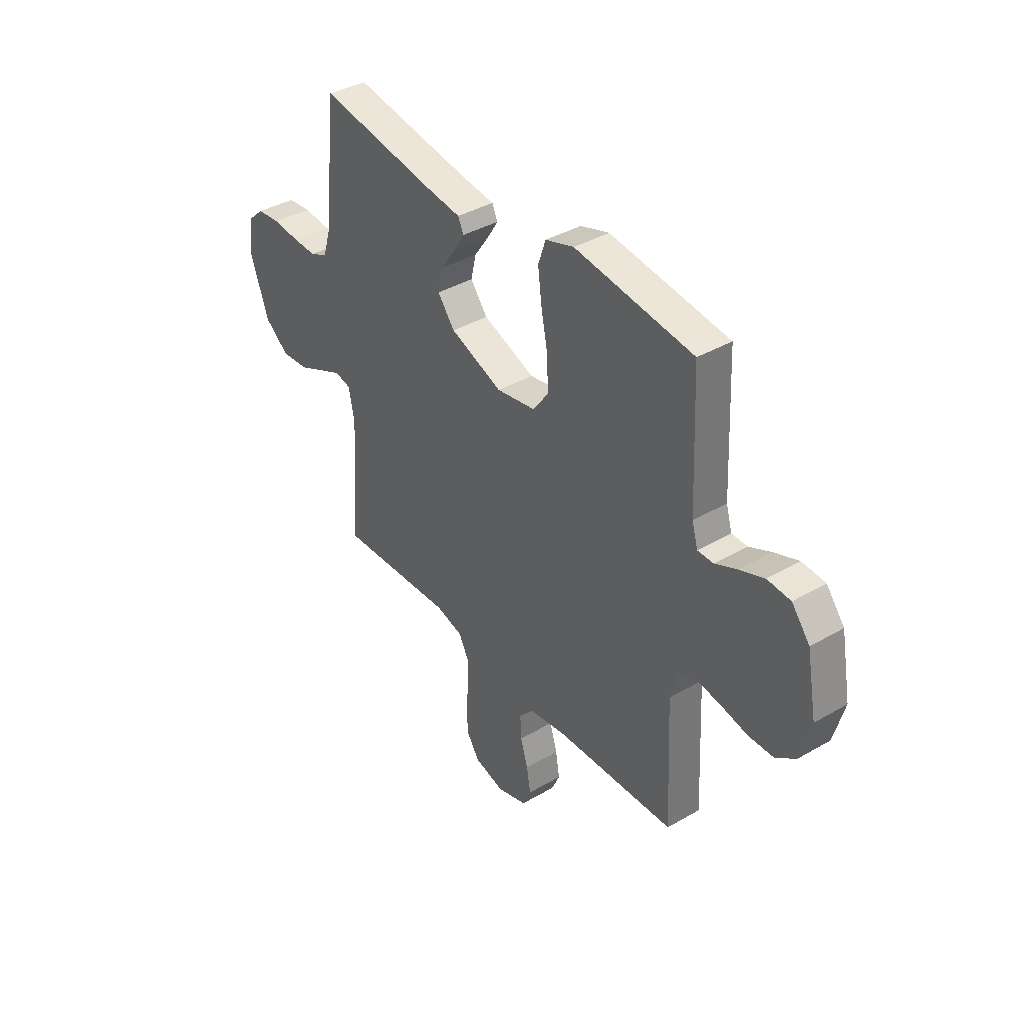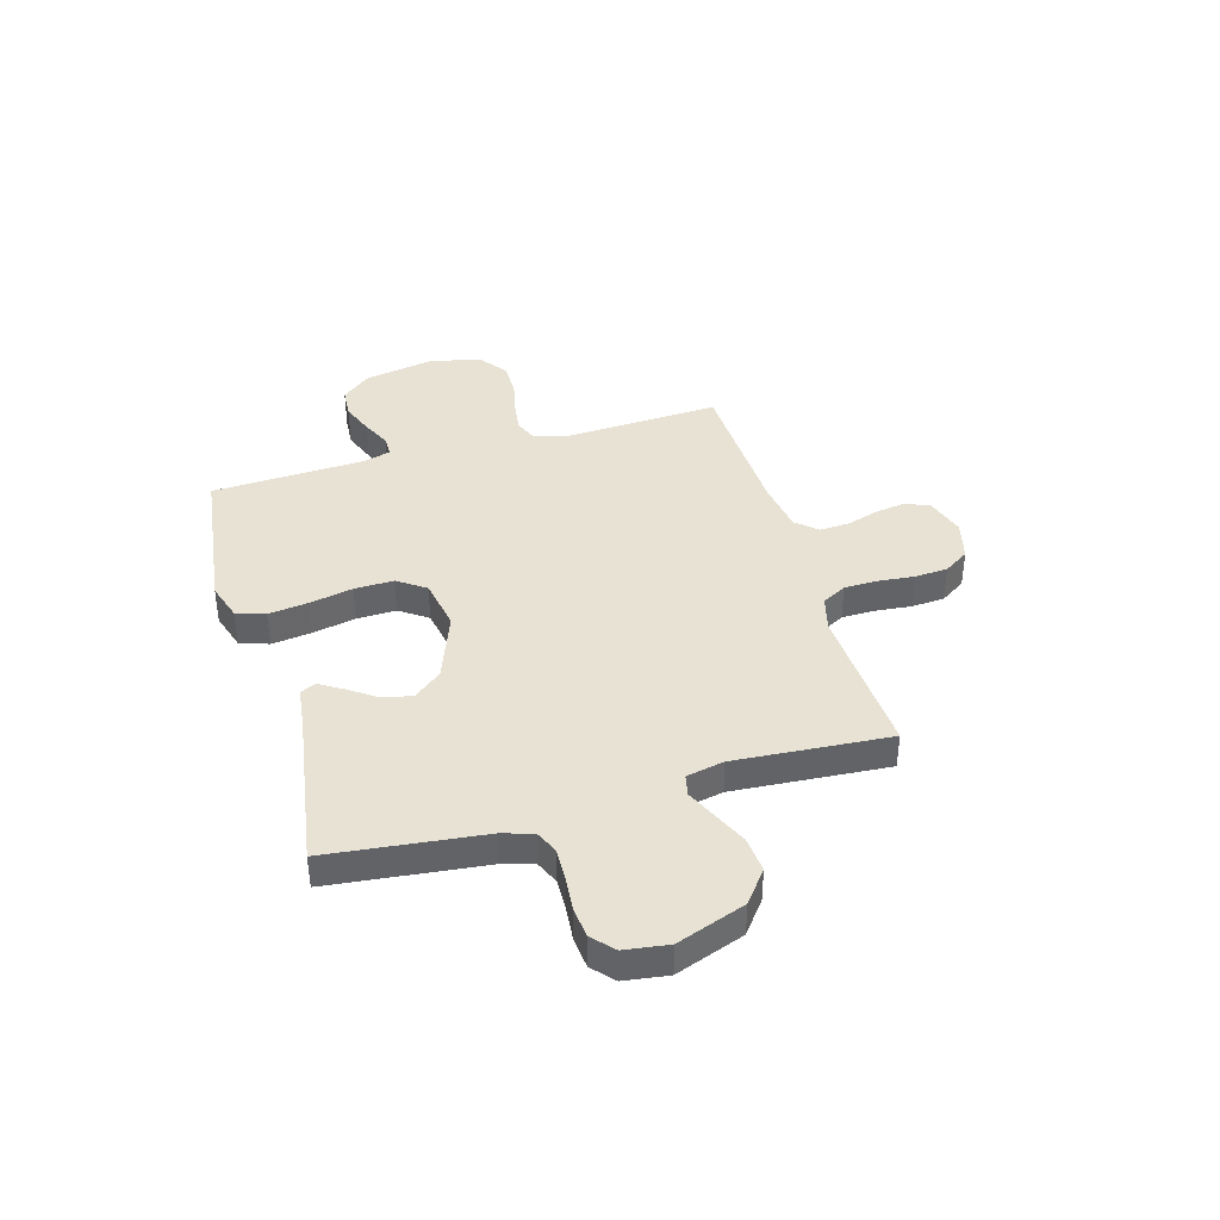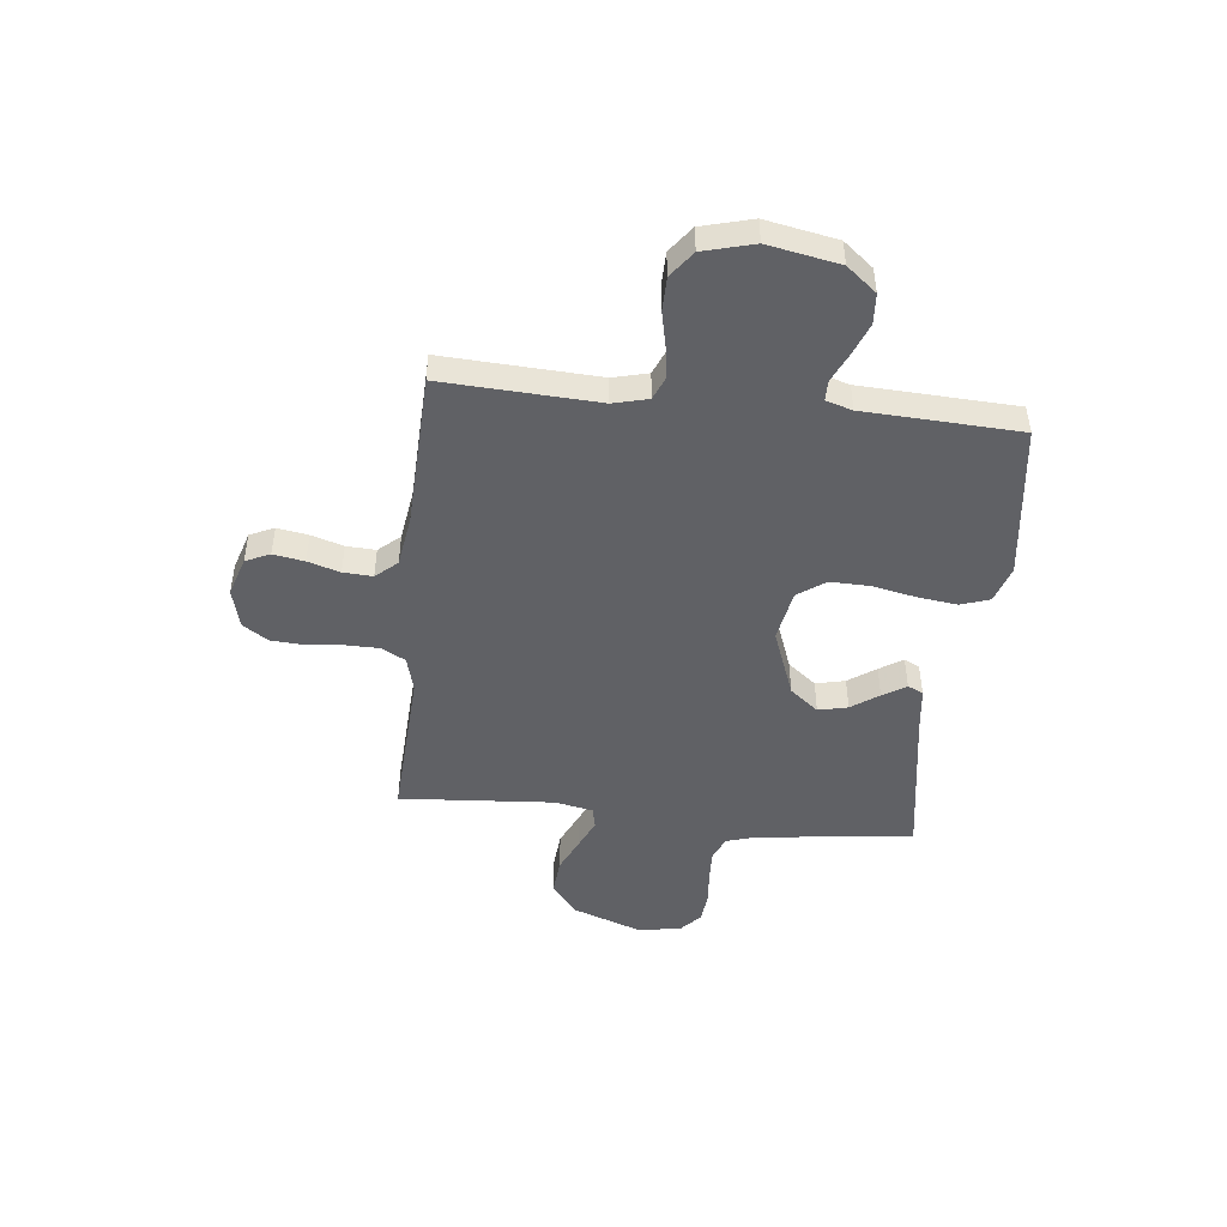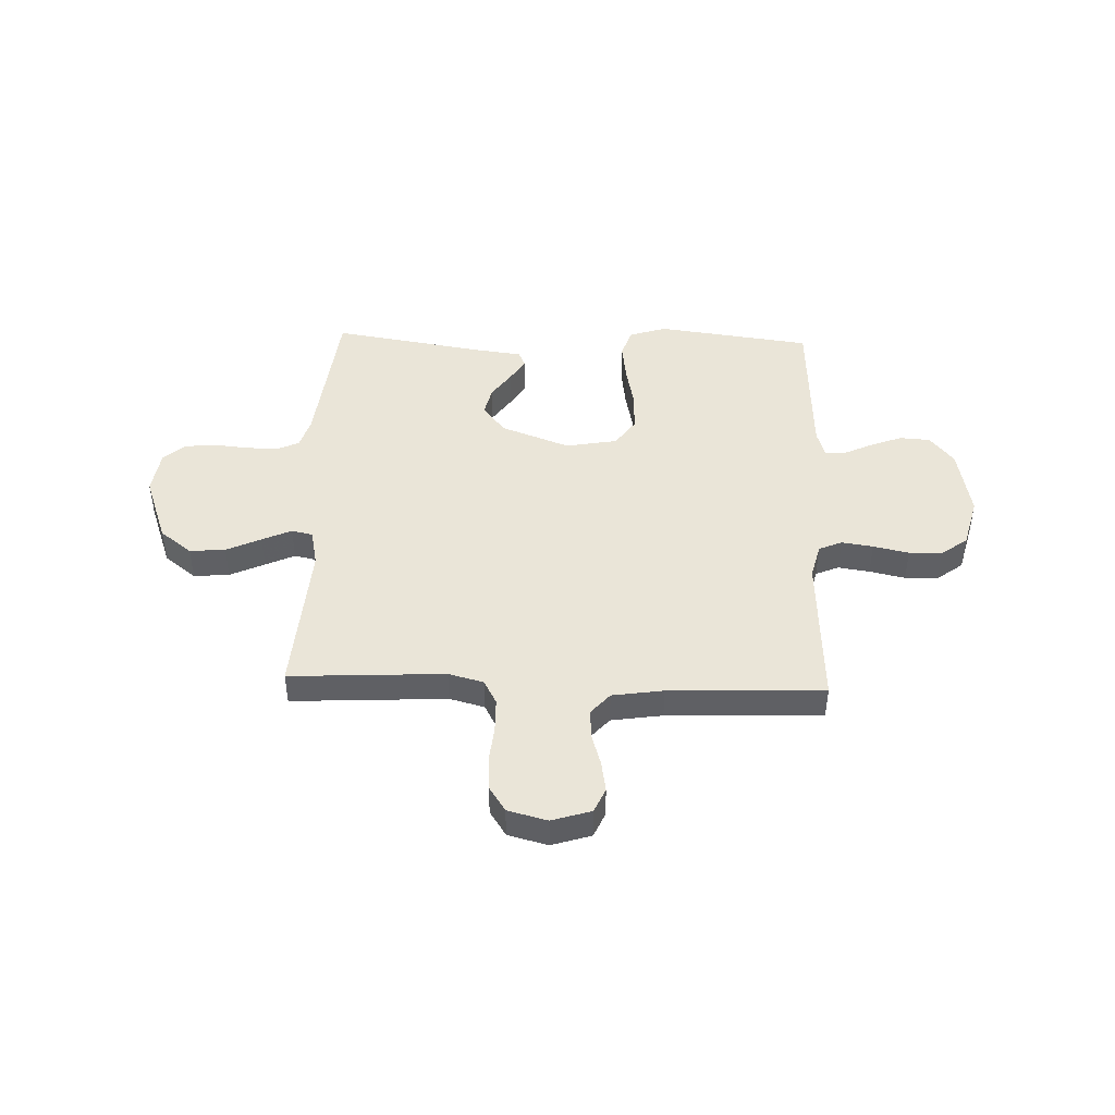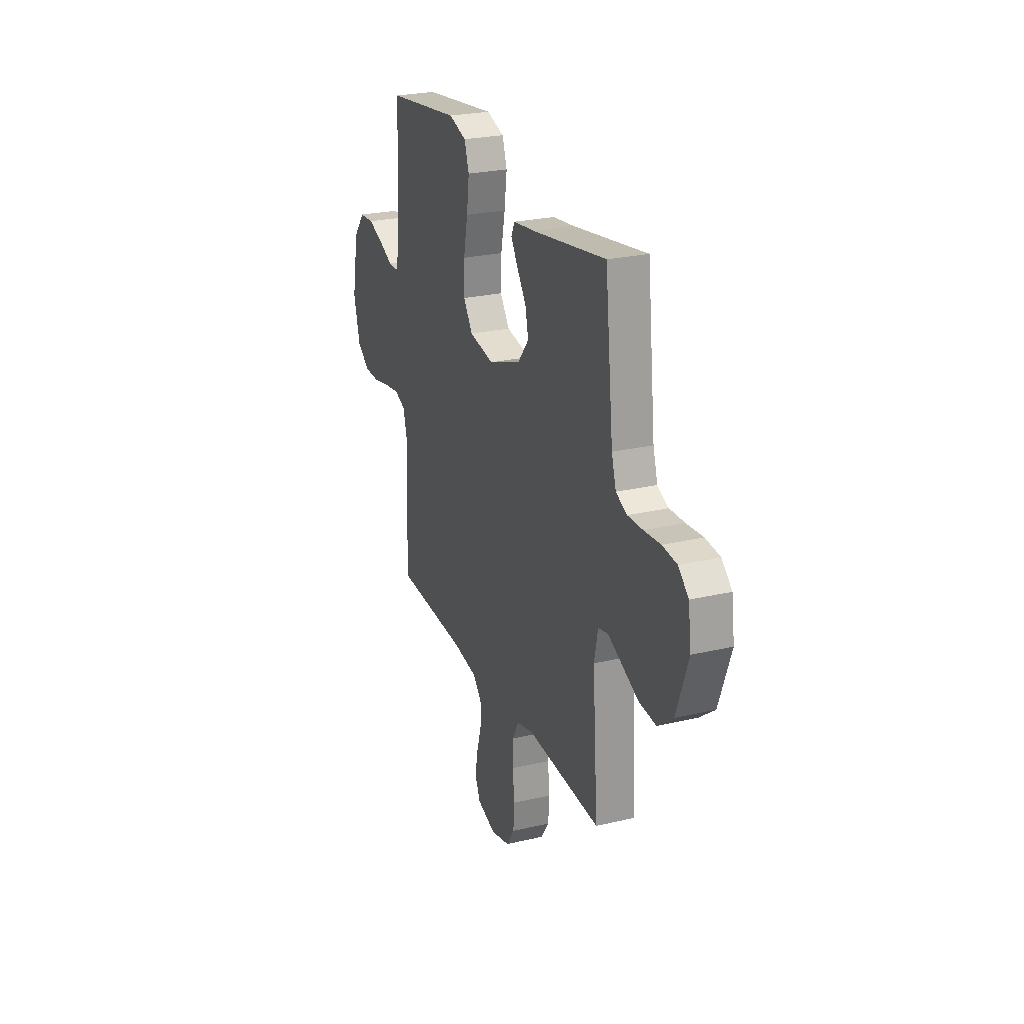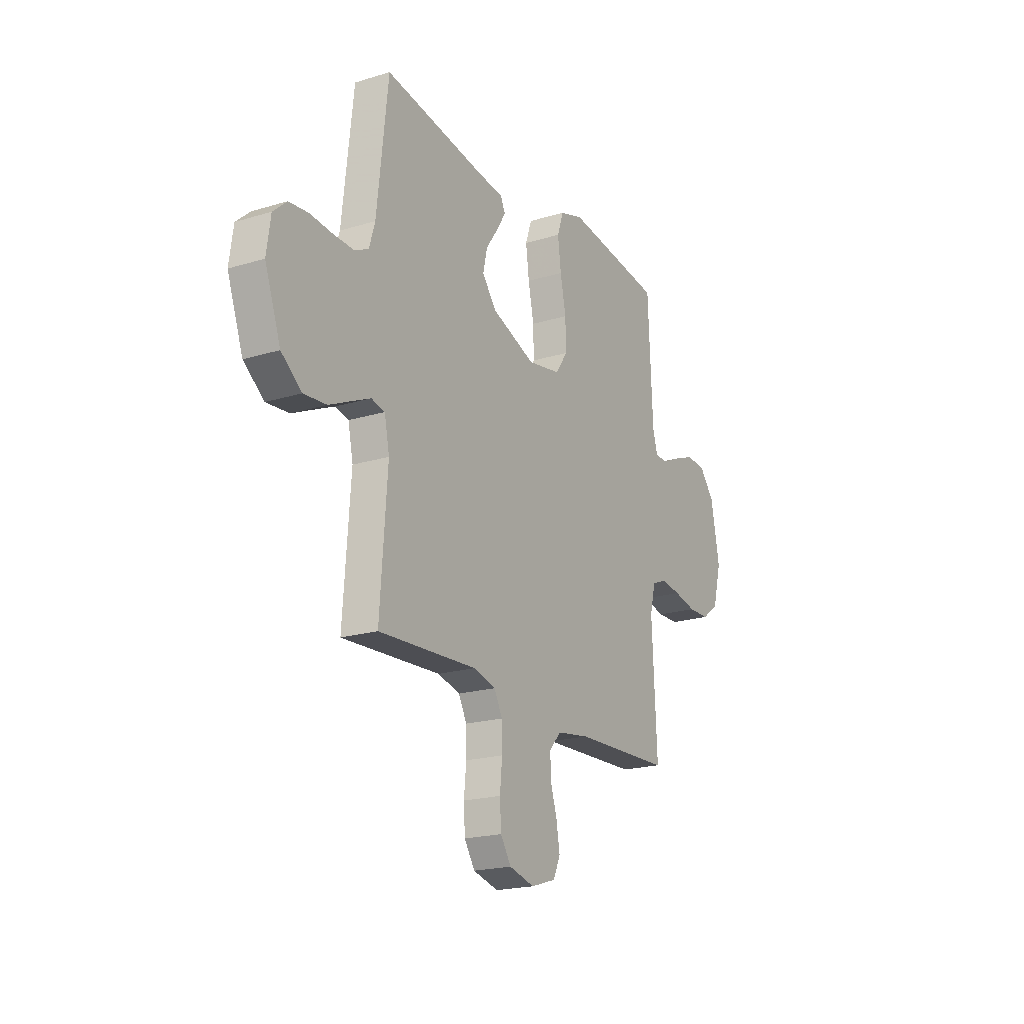
<metadata>
{"format":"obj","ext":"obj","renderer":"f3d","projection":"perspective","resolution":1024,"background":"white","views":[{"elev":38.7,"azim":-126.2,"up":"+Z"},{"elev":39.7,"azim":73.8,"up":"+Y"},{"elev":-47.4,"azim":-96.2,"up":"+Y"},{"elev":45.1,"azim":-178.0,"up":"+Y"},{"elev":25.2,"azim":69.2,"up":"+Z"},{"elev":-20.1,"azim":119.3,"up":"+Z"}]}
</metadata>
<code>
v 0.5 0.07 -0.5
v 0.2 0.07 -0.484
v 0.132 0.07 -0.502
v 0.107 0.07 -0.549
v 0.106 0.07 -0.613
v 0.113 0.07 -0.684
v 0.109 0.07 -0.748
v 0.077 0.07 -0.797
v 0 0.07 -0.817
v -0.076 0.07 -0.793
v -0.097 0.07 -0.746
v -0.087 0.07 -0.686
v -0.068 0.07 -0.624
v -0.065 0.07 -0.567
v -0.101 0.07 -0.526
v -0.2 0.07 -0.511
v -0.5 0.07 -0.5
v -0.485 0.07 -0.2
v -0.502 0.07 -0.132
v -0.547 0.07 -0.113
v -0.608 0.07 -0.122
v -0.677 0.07 -0.137
v -0.741 0.07 -0.136
v -0.792 0.07 -0.098
v -0.818 0.07 0
v -0.792 0.07 0.138
v -0.746 0.07 0.195
v -0.687 0.07 0.199
v -0.625 0.07 0.175
v -0.569 0.07 0.149
v -0.529 0.07 0.149
v -0.514 0.07 0.2
v -0.5 0.07 0.5
v -0.2 0.07 0.539
v -0.128 0.07 0.516
v -0.109 0.07 0.46
v -0.119 0.07 0.383
v -0.136 0.07 0.299
v -0.138 0.07 0.223
v -0.1 0.07 0.169
v 0 0.07 0.151
v 0.133 0.07 0.201
v 0.177 0.07 0.256
v 0.164 0.07 0.313
v 0.127 0.07 0.366
v 0.099 0.07 0.411
v 0.113 0.07 0.441
v 0.2 0.07 0.452
v 0.5 0.07 0.5
v 0.534 0.07 0.2
v 0.552 0.07 0.14
v 0.597 0.07 0.12
v 0.658 0.07 0.122
v 0.725 0.07 0.128
v 0.784 0.07 0.122
v 0.825 0.07 0.085
v 0.837 0.07 0
v 0.789 0.07 -0.133
v 0.727 0.07 -0.181
v 0.658 0.07 -0.175
v 0.591 0.07 -0.144
v 0.534 0.07 -0.118
v 0.493 0.07 -0.127
v 0.478 0.07 -0.2
v 0.5 0 -0.5
v 0.2 0 -0.484
v 0.132 0 -0.502
v 0.107 0 -0.549
v 0.106 0 -0.613
v 0.113 0 -0.684
v 0.109 0 -0.748
v 0.077 0 -0.797
v 0 0 -0.817
v -0.076 0 -0.793
v -0.097 0 -0.746
v -0.087 0 -0.686
v -0.068 0 -0.624
v -0.065 0 -0.567
v -0.101 0 -0.526
v -0.2 0 -0.511
v -0.5 0 -0.5
v -0.485 0 -0.2
v -0.502 0 -0.132
v -0.547 0 -0.113
v -0.608 0 -0.122
v -0.677 0 -0.137
v -0.741 0 -0.136
v -0.792 0 -0.098
v -0.818 0 0
v -0.792 0 0.138
v -0.746 0 0.195
v -0.687 0 0.199
v -0.625 0 0.175
v -0.569 0 0.149
v -0.529 0 0.149
v -0.514 0 0.2
v -0.5 0 0.5
v -0.2 0 0.539
v -0.128 0 0.516
v -0.109 0 0.46
v -0.119 0 0.383
v -0.136 0 0.299
v -0.138 0 0.223
v -0.1 0 0.169
v 0 0 0.151
v 0.133 0 0.201
v 0.177 0 0.256
v 0.164 0 0.313
v 0.127 0 0.366
v 0.099 0 0.411
v 0.113 0 0.441
v 0.2 0 0.452
v 0.5 0 0.5
v 0.534 0 0.2
v 0.552 0 0.14
v 0.597 0 0.12
v 0.658 0 0.122
v 0.725 0 0.128
v 0.784 0 0.122
v 0.825 0 0.085
v 0.837 0 0
v 0.789 0 -0.133
v 0.727 0 -0.181
v 0.658 0 -0.175
v 0.591 0 -0.144
v 0.534 0 -0.118
v 0.493 0 -0.127
v 0.478 0 -0.2
f 58 59 60 61
f 58 61 62
f 57 58 62
f 56 57 62 63
f 53 54 55 56
f 52 53 56 63
f 48 49 50
f 48 50 51
f 47 48 51
f 44 45 46 47
f 44 47 51
f 43 44 51
f 42 43 51 52
f 35 36 37 38
f 33 34 35 38
f 32 33 38 39
f 31 32 39 40
f 27 28 29 30
f 25 26 27 30
f 25 30 31
f 21 22 23 24
f 20 21 24 25
f 16 17 18
f 15 16 18 19
f 10 11 12 13
f 10 13 14
f 9 10 14
f 8 9 14
f 5 6 7 8
f 4 5 8 14
f 3 4 14 15
f 64 1 2
f 63 64 2 3
f 41 42 52 63
f 20 25 31 40
f 19 20 40 41
f 19 41 63
f 3 15 19 63
f 125 124 123 122
f 126 125 122
f 126 122 121
f 127 126 121 120
f 120 119 118 117
f 127 120 117 116
f 114 113 112
f 115 114 112
f 115 112 111
f 111 110 109 108
f 115 111 108
f 115 108 107
f 116 115 107 106
f 102 101 100 99
f 102 99 98 97
f 103 102 97 96
f 104 103 96 95
f 94 93 92 91
f 94 91 90 89
f 95 94 89
f 88 87 86 85
f 89 88 85 84
f 82 81 80
f 83 82 80 79
f 77 76 75 74
f 78 77 74
f 78 74 73
f 78 73 72
f 72 71 70 69
f 78 72 69 68
f 79 78 68 67
f 66 65 128
f 67 66 128 127
f 127 116 106 105
f 104 95 89 84
f 105 104 84 83
f 127 105 83
f 127 83 79 67
f 1 65 66 2
f 2 66 67 3
f 3 67 68 4
f 4 68 69 5
f 5 69 70 6
f 6 70 71 7
f 7 71 72 8
f 8 72 73 9
f 9 73 74 10
f 10 74 75 11
f 11 75 76 12
f 12 76 77 13
f 13 77 78 14
f 14 78 79 15
f 15 79 80 16
f 16 80 81 17
f 17 81 82 18
f 18 82 83 19
f 19 83 84 20
f 20 84 85 21
f 21 85 86 22
f 22 86 87 23
f 23 87 88 24
f 24 88 89 25
f 25 89 90 26
f 26 90 91 27
f 27 91 92 28
f 28 92 93 29
f 29 93 94 30
f 30 94 95 31
f 31 95 96 32
f 32 96 97 33
f 33 97 98 34
f 34 98 99 35
f 35 99 100 36
f 36 100 101 37
f 37 101 102 38
f 38 102 103 39
f 39 103 104 40
f 40 104 105 41
f 41 105 106 42
f 42 106 107 43
f 43 107 108 44
f 44 108 109 45
f 45 109 110 46
f 46 110 111 47
f 47 111 112 48
f 48 112 113 49
f 49 113 114 50
f 50 114 115 51
f 51 115 116 52
f 52 116 117 53
f 53 117 118 54
f 54 118 119 55
f 55 119 120 56
f 56 120 121 57
f 57 121 122 58
f 58 122 123 59
f 59 123 124 60
f 60 124 125 61
f 61 125 126 62
f 62 126 127 63
f 63 127 128 64
f 64 128 65 1

</code>
